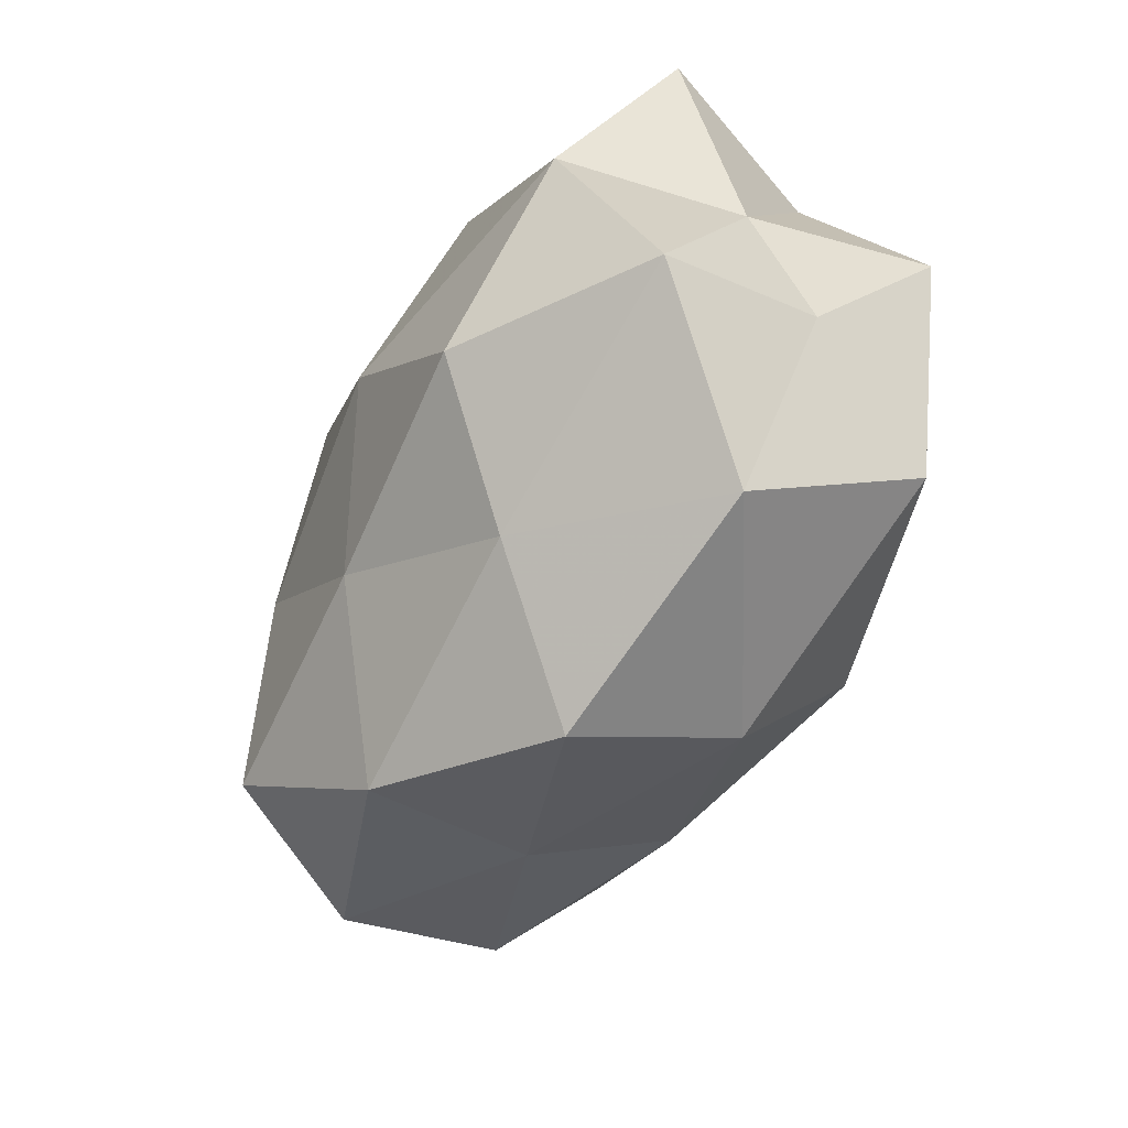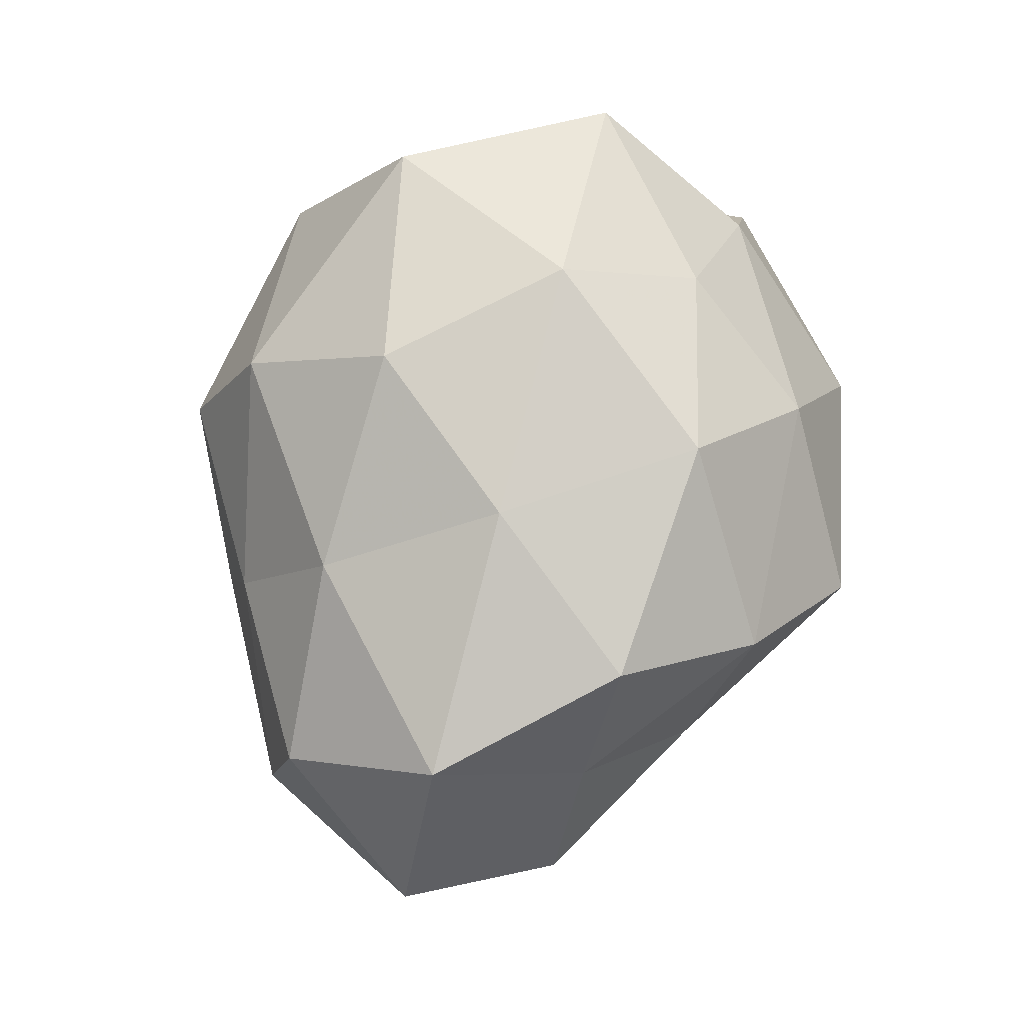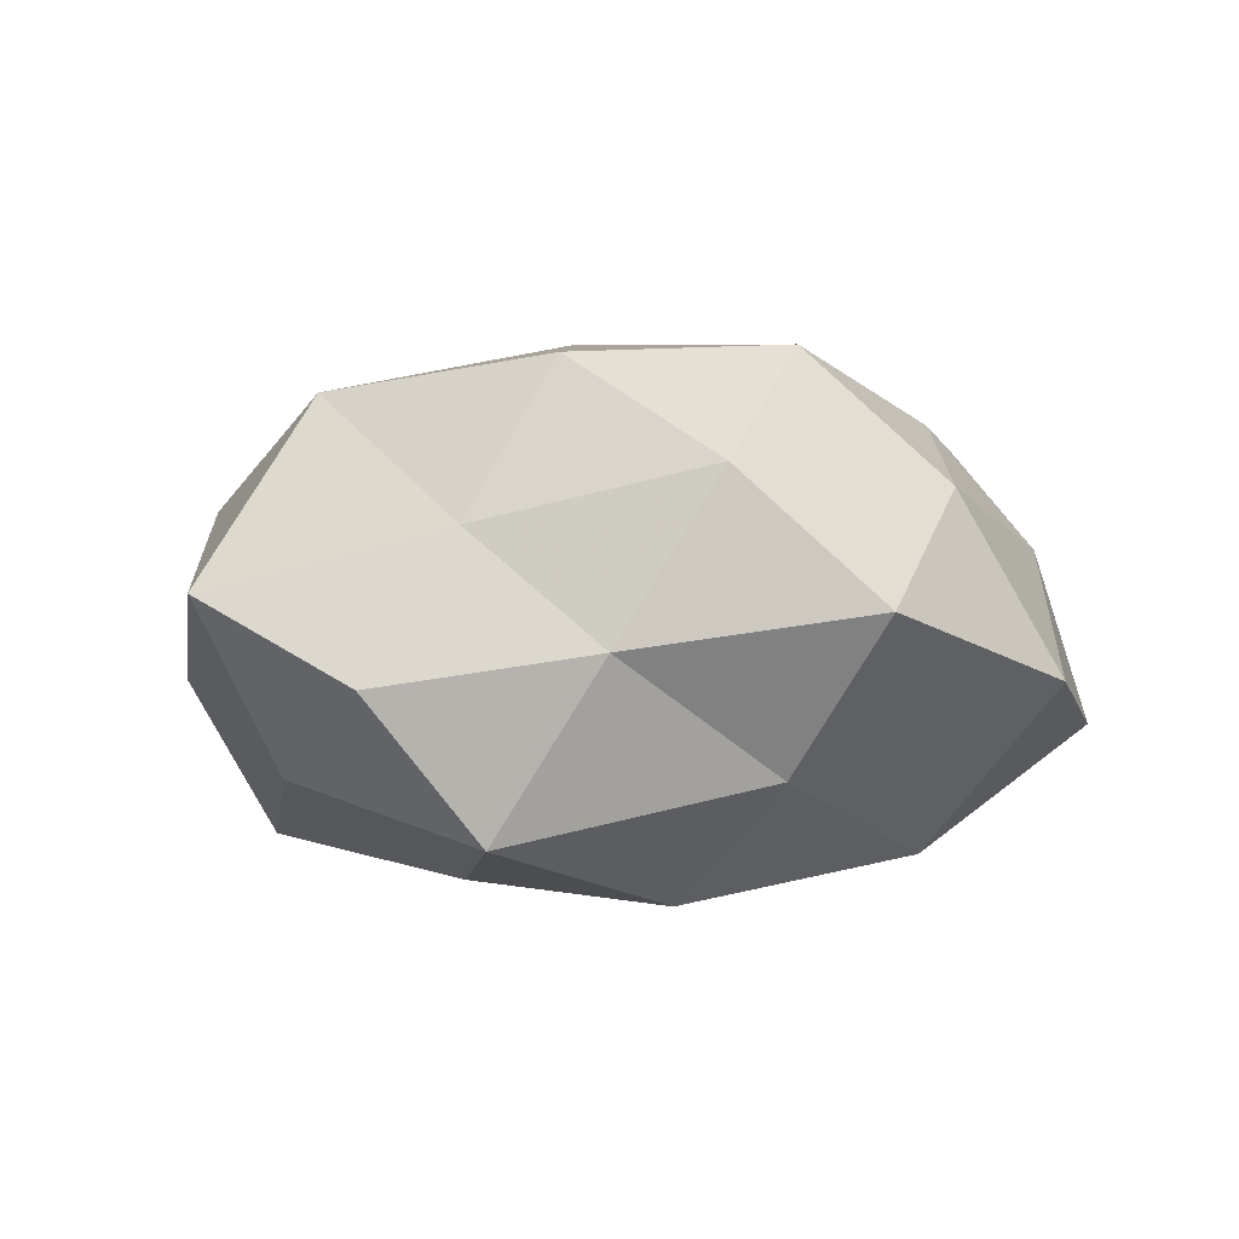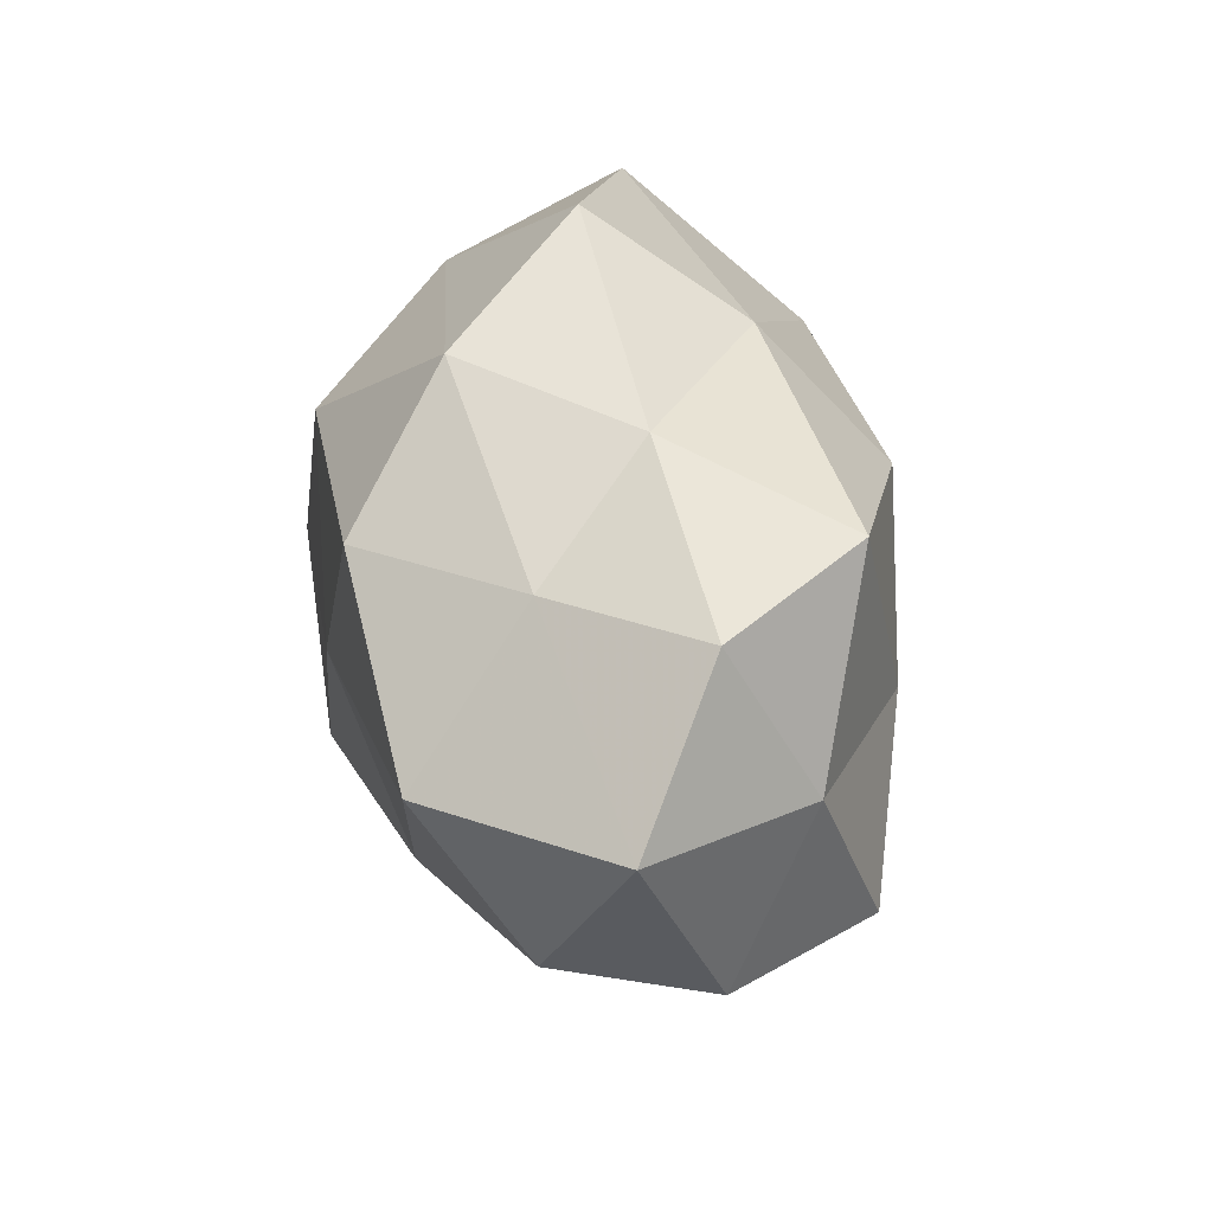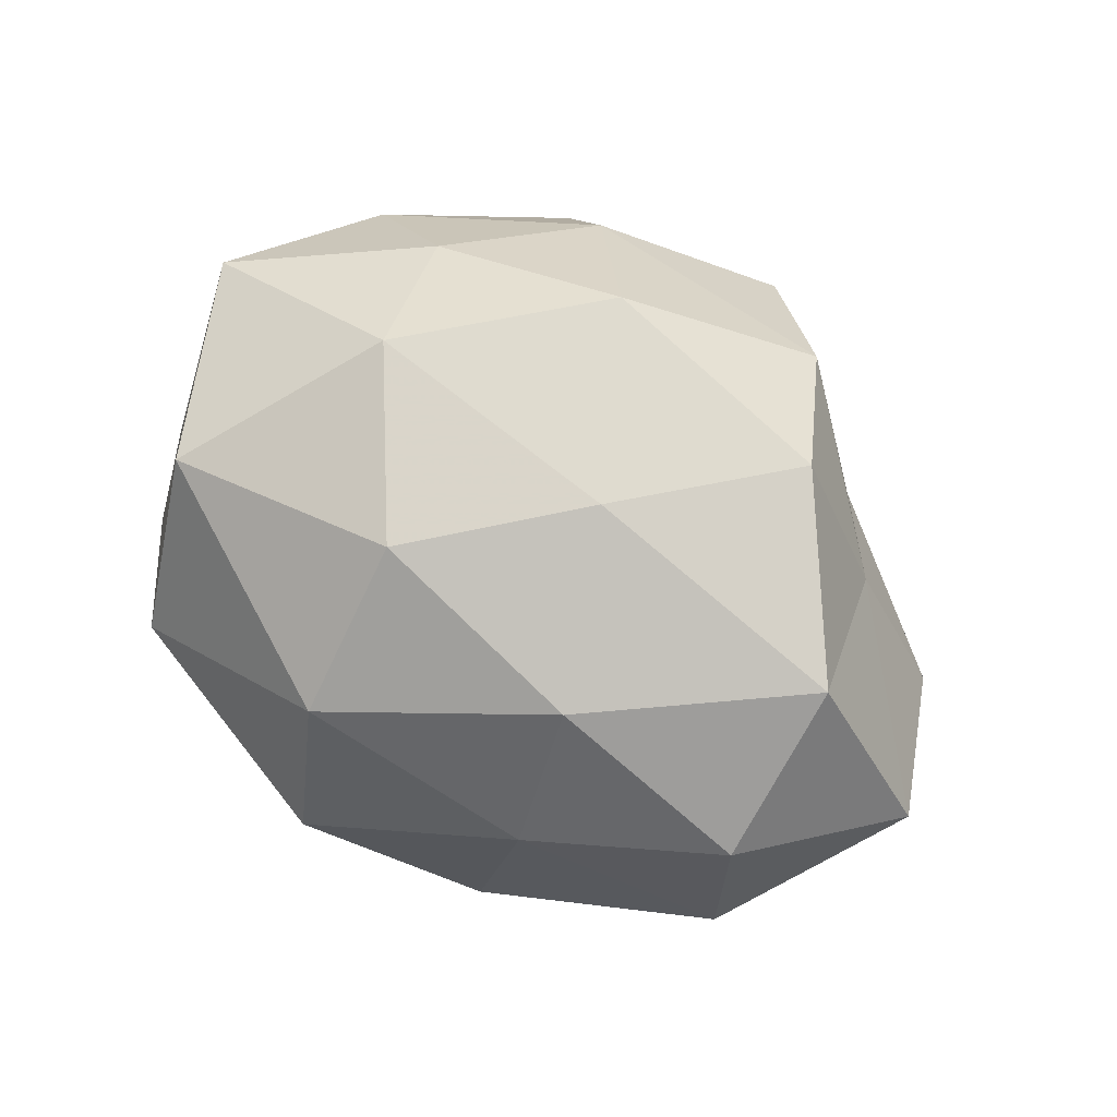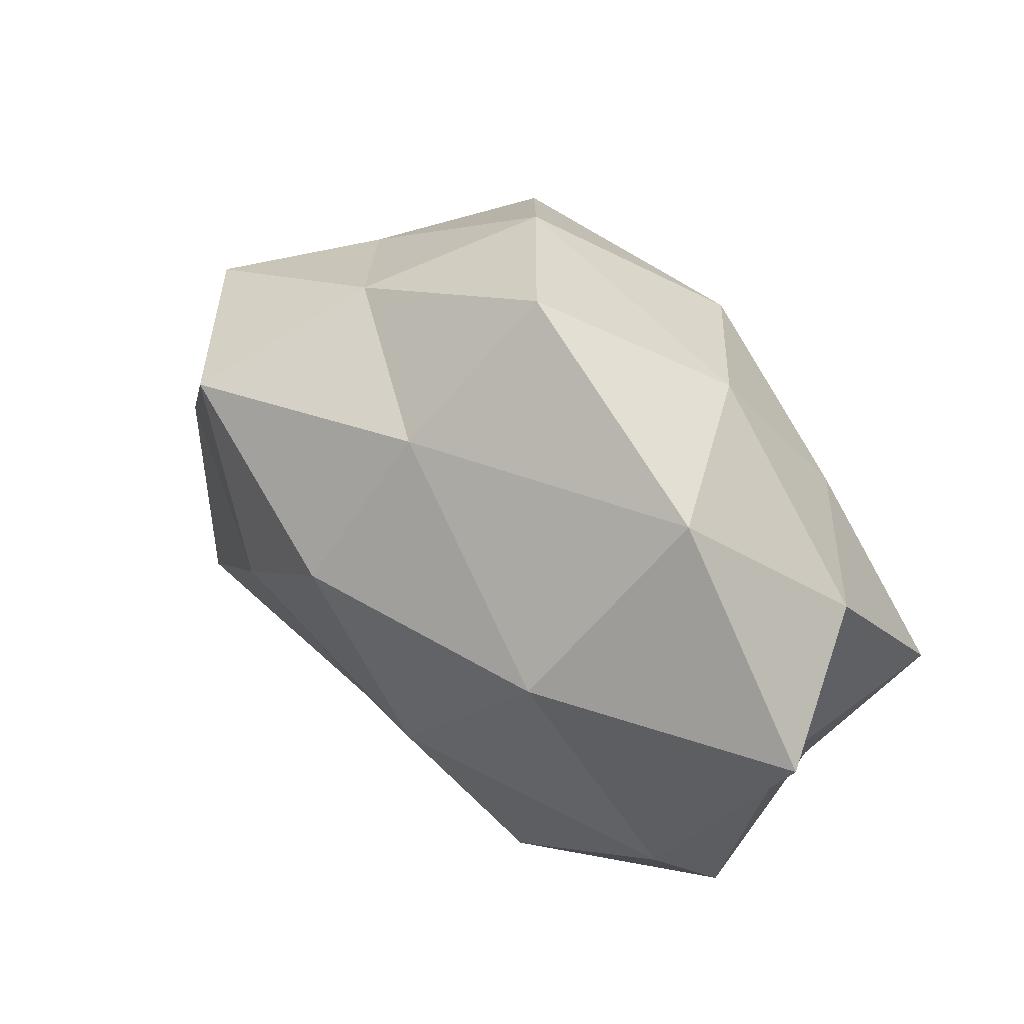
<metadata>
{"format":"obj","ext":"obj","renderer":"f3d","projection":"perspective","resolution":1024,"background":"white","views":[{"elev":-63.9,"azim":-117.6,"up":"+Y"},{"elev":79.3,"azim":105.3,"up":"+Z"},{"elev":3.1,"azim":144.7,"up":"+Z"},{"elev":27.0,"azim":82.4,"up":"+Y"},{"elev":71.6,"azim":39.3,"up":"+Z"},{"elev":60.2,"azim":-138.9,"up":"+Y"}]}
</metadata>
<code>
v 0.05237 0.000622 0.003761
v -0.004984 -0.01689 0.0276
v 0.02157 -0.0007191 -0.02567
v 0.01404 0.03239 0.01593
v -0.02601 -0.0354 0.002667
v 0.02408 0.028 -0.001303
v -0.03769 0.01838 0.006728
v -0.0245 0.03649 -0.005545
v 0.006603 -0.01824 -0.02311
v 0.03335 -0.01818 -0.022
v 0.02149 -0.02834 0.005038
v -0.01983 -1.852e-05 0.02867
v -0.03817 -0.01657 0.005195
v -0.03636 -0.00167 -0.02204
v 0.008459 0.01652 -0.02731
v -0.01511 0.03071 0.01354
v -0.006327 -0.001313 -0.02903
v 0.04221 -3.985e-05 -0.01418
v -0.002705 -0.03339 0.0158
v -0.04372 -0.000765 0.01687
v 0.02291 0.01822 0.02605
v -0.0398 -0.001203 -0.002212
v 0.005767 0.03071 -0.01397
v 0.01897 -0.01772 0.0205
v 0.01927 -0.03304 -0.01325
v -0.02555 0.0149 0.01977
v 0.04242 -0.01982 -0.006004
v 0.04387 0.01677 -0.004529
v -0.003997 0.02004 0.02744
v -0.01947 0.02078 -0.02396
v 0.002324 0.04192 0.002317
v 0.009059 0.0004808 0.02782
v 0.04063 -0.0164 0.01096
v 0.03315 0.01717 0.01014
v 0.03873 0.0008735 0.02243
v -0.009792 -0.03067 -0.01381
v 0.0327 0.02075 -0.01945
v -0.03046 -0.02225 0.02109
v -0.01951 -0.01891 -0.025
v -0.03881 -0.02293 -0.01195
v 0.001016 -0.04113 -0.001301
v -0.04538 0.01895 -0.01218
f 9 3 10
f 7 16 8
f 17 3 9
f 17 15 3
f 18 10 3
f 22 20 7
f 22 13 20
f 24 2 19
f 24 19 11
f 10 25 9
f 7 26 16
f 7 20 26
f 26 20 12
f 27 18 1
f 27 10 18
f 27 25 10
f 11 25 27
f 1 18 28
f 16 29 4
f 4 29 21
f 12 29 26
f 16 26 29
f 30 17 14
f 30 15 17
f 8 23 30
f 30 23 15
f 4 6 31
f 31 16 4
f 8 16 31
f 23 31 6
f 8 31 23
f 2 32 12
f 24 32 2
f 32 29 12
f 32 21 29
f 33 24 11
f 33 27 1
f 33 11 27
f 34 6 4
f 21 34 4
f 1 28 34
f 34 28 6
f 35 21 32
f 35 32 24
f 33 1 35
f 33 35 24
f 1 34 35
f 35 34 21
f 25 36 9
f 37 3 15
f 18 3 37
f 23 6 37
f 15 23 37
f 37 6 28
f 28 18 37
f 12 38 2
f 5 38 13
f 19 2 38
f 19 38 5
f 20 38 12
f 20 13 38
f 39 17 9
f 14 17 39
f 9 36 39
f 13 40 5
f 22 40 13
f 14 40 22
f 40 36 5
f 14 39 40
f 40 39 36
f 41 19 5
f 11 19 41
f 11 41 25
f 5 36 41
f 25 41 36
f 42 7 8
f 42 22 7
f 42 14 22
f 42 8 30
f 42 30 14

</code>
